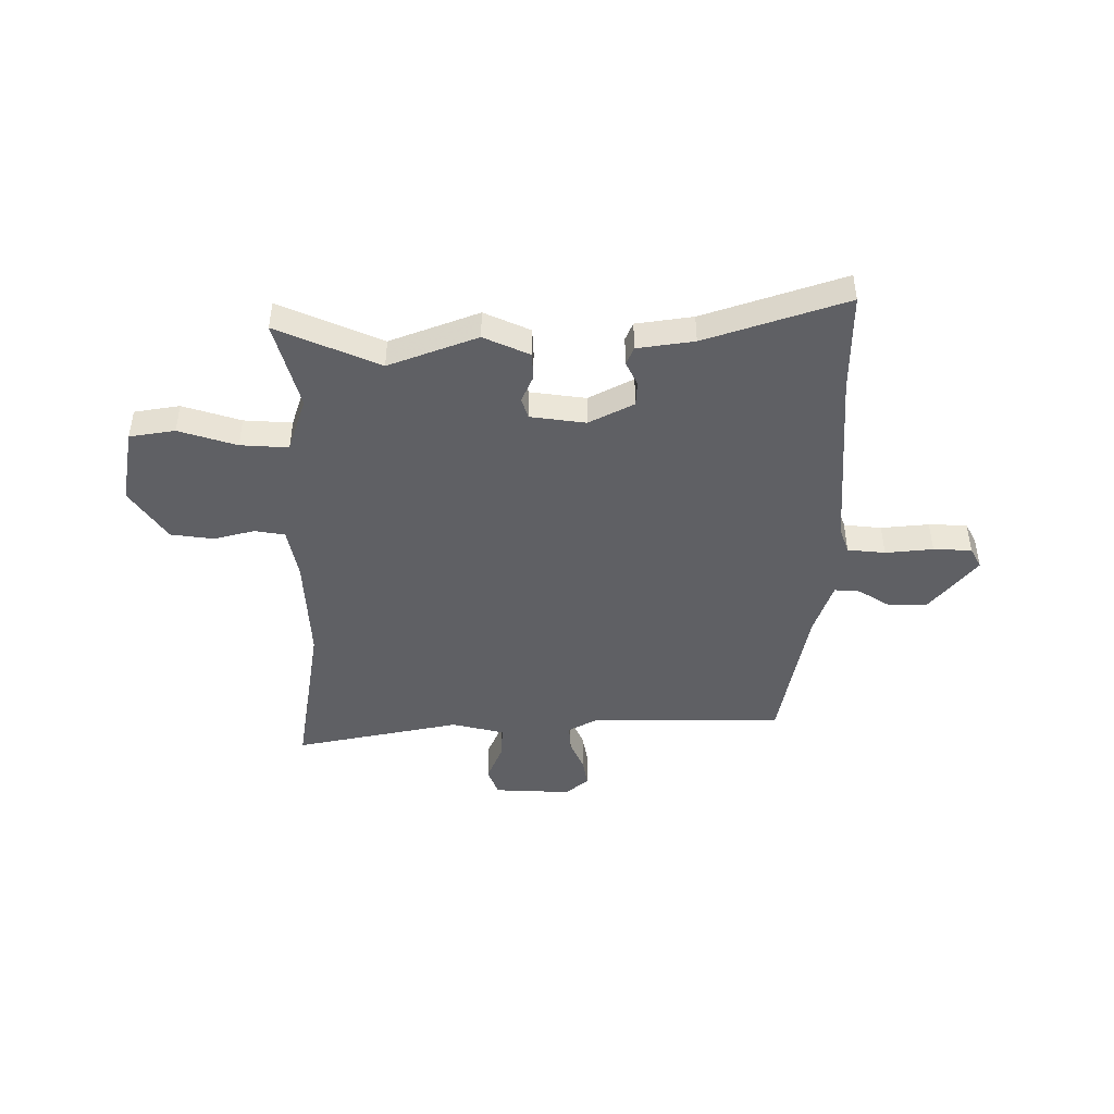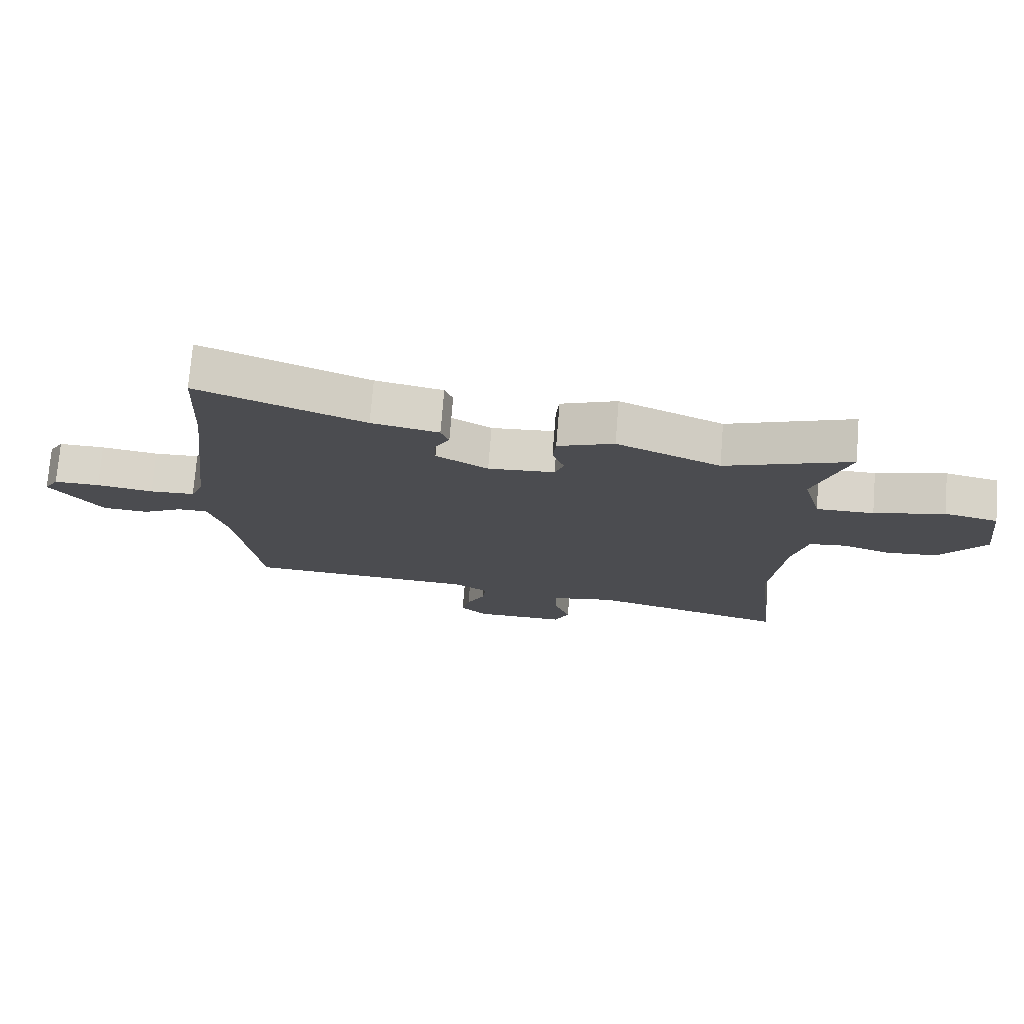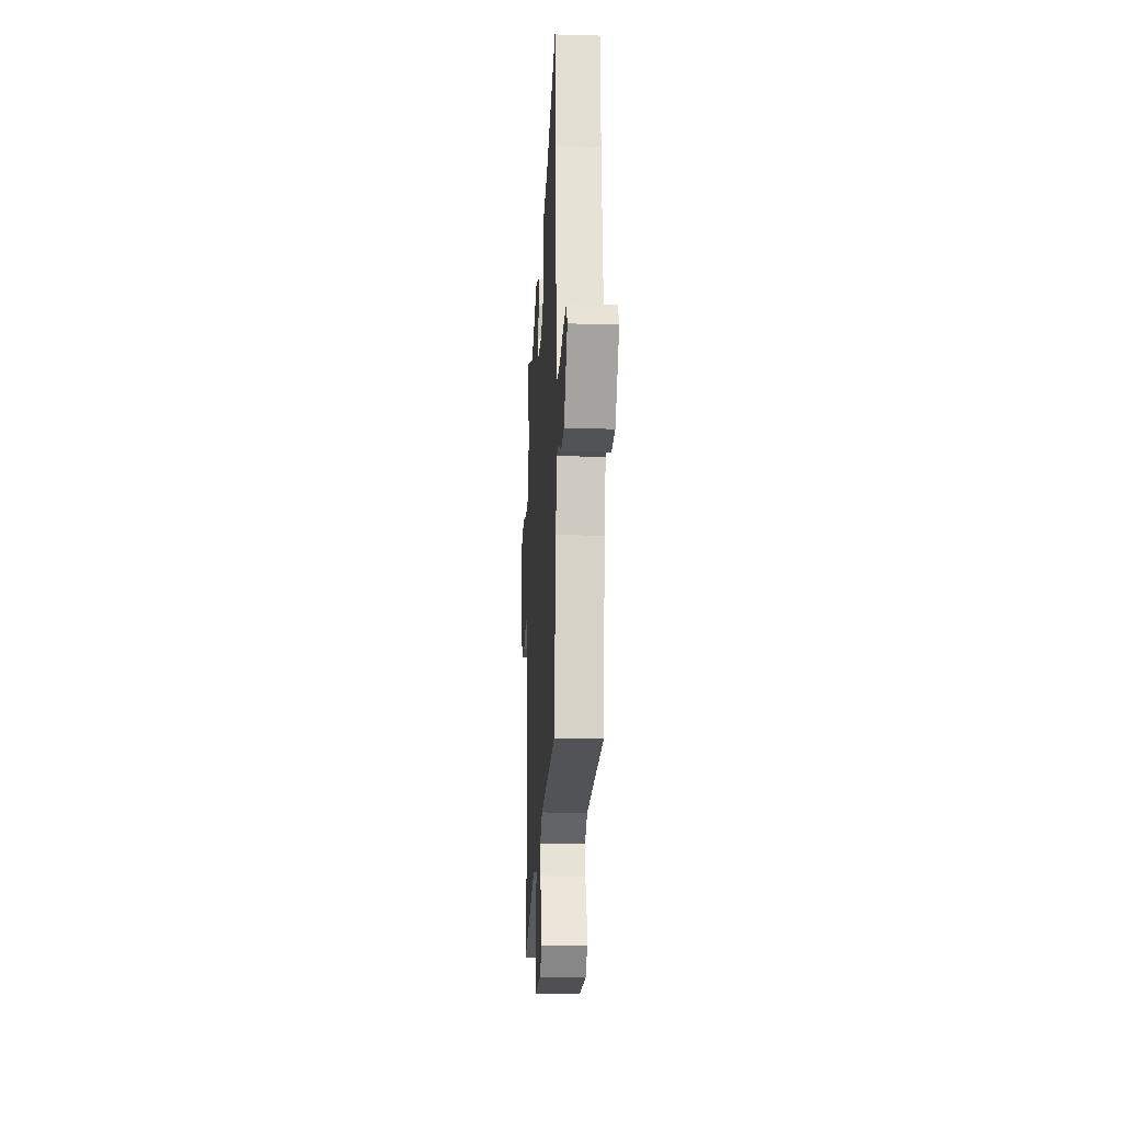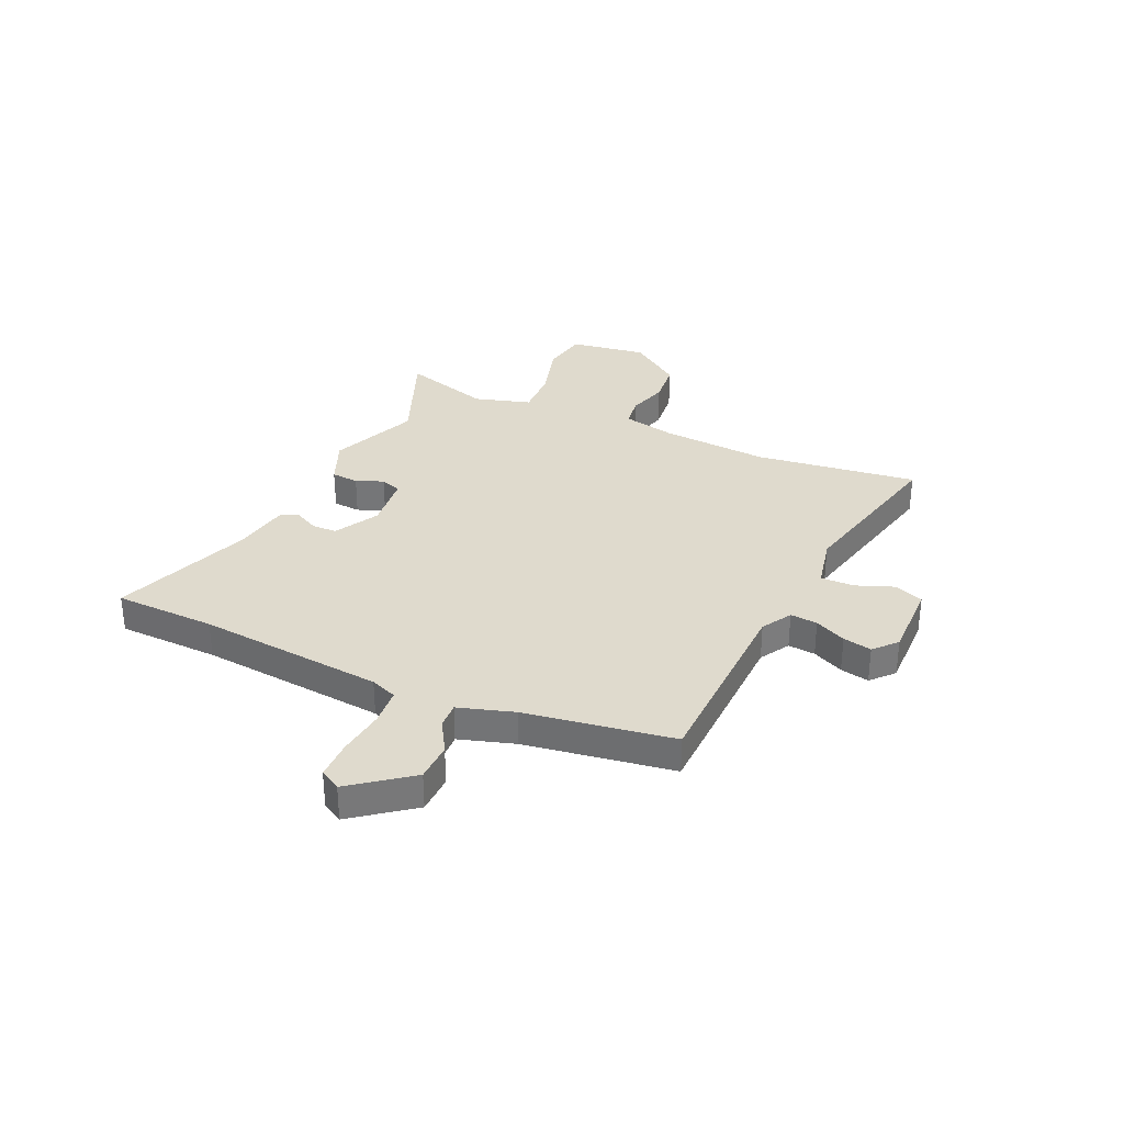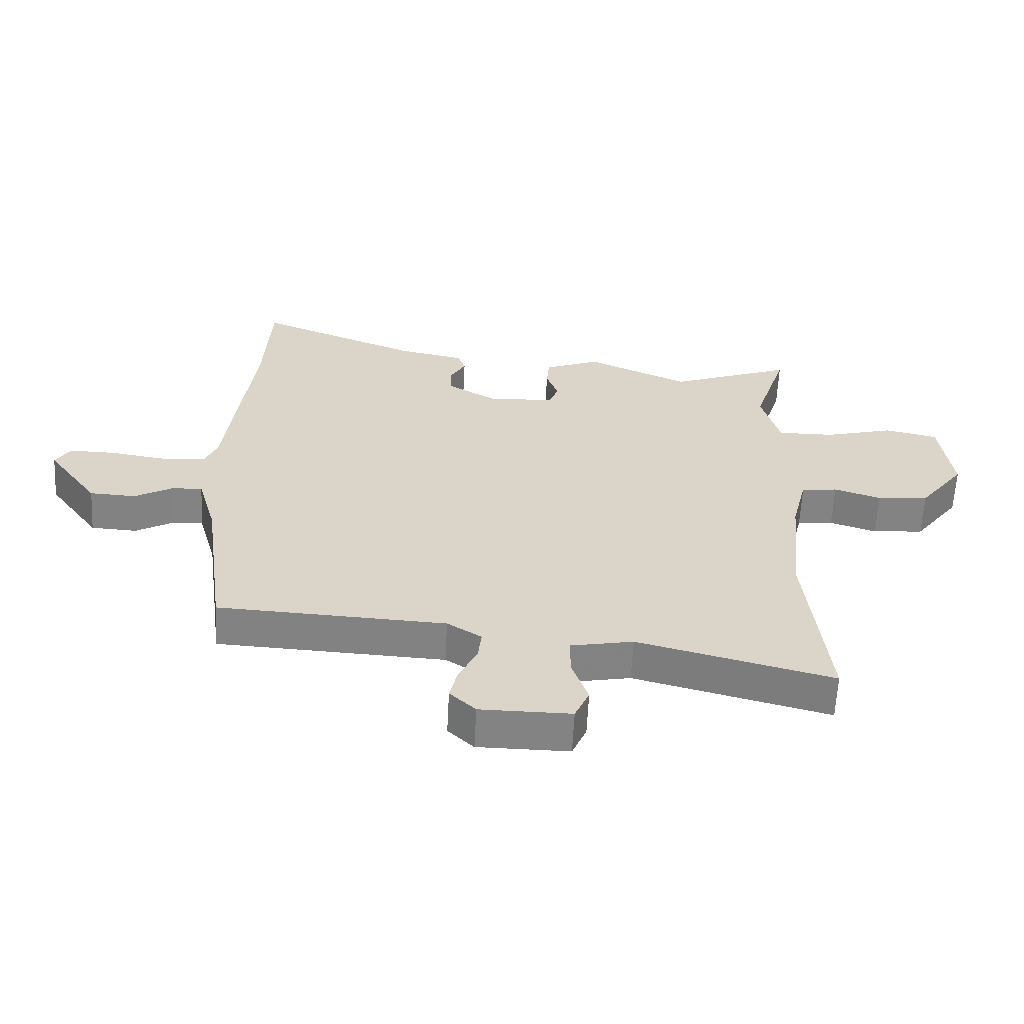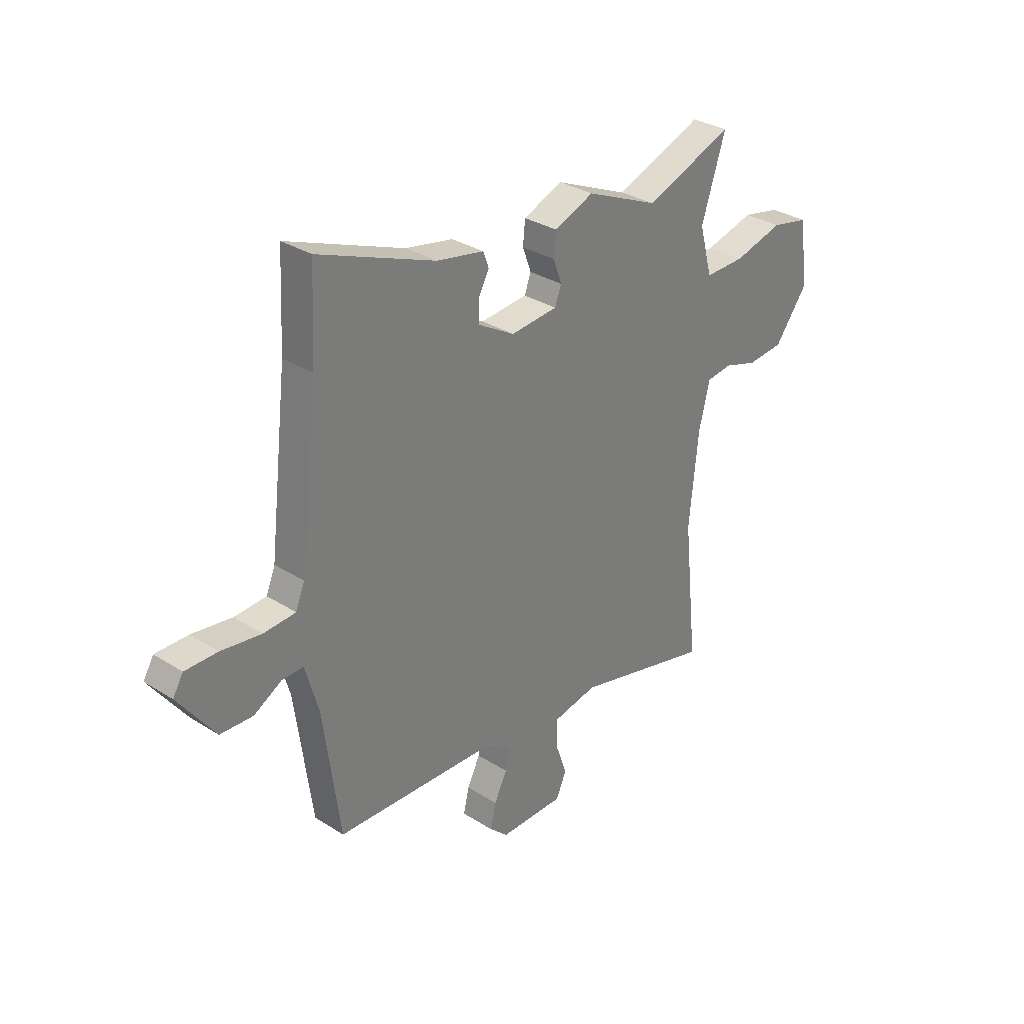
<metadata>
{"format":"obj","ext":"obj","renderer":"f3d","projection":"perspective","resolution":1024,"background":"white","views":[{"elev":-45.1,"azim":-2.9,"up":"+Y"},{"elev":74.7,"azim":-175.4,"up":"+Z"},{"elev":-18.8,"azim":87.0,"up":"+Z"},{"elev":32.9,"azim":113.0,"up":"+Y"},{"elev":-61.1,"azim":177.1,"up":"+Z"},{"elev":31.7,"azim":131.8,"up":"+Z"}]}
</metadata>
<code>
v -0.514 0.07 -0.63
v -0.48 0.07 -0.311
v -0.501 0.07 -0.1
v -0.526 0.07 0.002
v -0.586 0.07 0.009
v -0.664 0.07 -0.016
v -0.749 0.07 -0.009
v -0.825 0.07 0.091
v -0.806 0.07 0.242
v -0.718 0.07 0.261
v -0.603 0.07 0.231
v -0.509 0.07 0.23
v -0.479 0.07 0.341
v -0.535 0.07 0.513
v -0.33 0.07 0.436
v -0.16 0.07 0.511
v -0.068 0.07 0.475
v -0.063 0.07 0.422
v -0.083 0.07 0.368
v -0.068 0.07 0.328
v 0.041 0.07 0.319
v 0.126 0.07 0.369
v 0.126 0.07 0.418
v 0.101 0.07 0.463
v 0.114 0.07 0.499
v 0.224 0.07 0.521
v 0.494 0.07 0.628
v 0.504 0.07 0.43
v 0.547 0.07 0.067
v 0.568 0.07 0.016
v 0.642 0.07 0.012
v 0.735 0.07 0.026
v 0.81 0.07 0.027
v 0.834 0.07 -0.013
v 0.749 0.07 -0.13
v 0.673 0.07 -0.134
v 0.609 0.07 -0.098
v 0.559 0.07 -0.097
v 0.528 0.07 -0.206
v 0.489 0.07 -0.496
v 0.112 0.07 -0.515
v 0.055 0.07 -0.551
v 0.061 0.07 -0.604
v 0.091 0.07 -0.664
v 0.104 0.07 -0.72
v 0.061 0.07 -0.761
v -0.09 0.07 -0.762
v -0.114 0.07 -0.707
v -0.087 0.07 -0.631
v -0.087 0.07 -0.566
v -0.191 0.07 -0.546
v -0.514 0 -0.63
v -0.48 0 -0.311
v -0.501 0 -0.1
v -0.526 0 0.002
v -0.586 0 0.009
v -0.664 0 -0.016
v -0.749 0 -0.009
v -0.825 0 0.091
v -0.806 0 0.242
v -0.718 0 0.261
v -0.603 0 0.231
v -0.509 0 0.23
v -0.479 0 0.341
v -0.535 0 0.513
v -0.33 0 0.436
v -0.16 0 0.511
v -0.068 0 0.475
v -0.063 0 0.422
v -0.083 0 0.368
v -0.068 0 0.328
v 0.041 0 0.319
v 0.126 0 0.369
v 0.126 0 0.418
v 0.101 0 0.463
v 0.114 0 0.499
v 0.224 0 0.521
v 0.494 0 0.628
v 0.504 0 0.43
v 0.547 0 0.067
v 0.568 0 0.016
v 0.642 0 0.012
v 0.735 0 0.026
v 0.81 0 0.027
v 0.834 0 -0.013
v 0.749 0 -0.13
v 0.673 0 -0.134
v 0.609 0 -0.098
v 0.559 0 -0.097
v 0.528 0 -0.206
v 0.489 0 -0.496
v 0.112 0 -0.515
v 0.055 0 -0.551
v 0.061 0 -0.604
v 0.091 0 -0.664
v 0.104 0 -0.72
v 0.061 0 -0.761
v -0.09 0 -0.762
v -0.114 0 -0.707
v -0.087 0 -0.631
v -0.087 0 -0.566
v -0.191 0 -0.546
f 47 48 49
f 46 47 49
f 45 46 49
f 44 45 49
f 43 44 49
f 42 43 49 50
f 41 42 50 51
f 39 40 41
f 38 39 41 51
f 35 36 37
f 34 35 37
f 33 34 37
f 32 33 37
f 31 32 37
f 30 31 37 38
f 51 1 2
f 38 51 2
f 30 38 2
f 29 30 2
f 26 27 28
f 26 28 29
f 25 26 29
f 24 25 29
f 23 24 29
f 17 18 19
f 16 17 19
f 15 16 19
f 15 19 20
f 13 14 15 20
f 12 13 20 21
f 9 10 11
f 8 9 11
f 7 8 11
f 6 7 11
f 5 6 11
f 4 5 11 12
f 3 4 12 21
f 3 21 22
f 2 3 22
f 29 2 22
f 22 23 29
f 100 99 98
f 100 98 97
f 100 97 96
f 100 96 95
f 100 95 94
f 101 100 94 93
f 102 101 93 92
f 92 91 90
f 102 92 90 89
f 88 87 86
f 88 86 85
f 88 85 84
f 88 84 83
f 88 83 82
f 89 88 82 81
f 53 52 102
f 53 102 89
f 53 89 81
f 53 81 80
f 79 78 77
f 80 79 77
f 80 77 76
f 80 76 75
f 80 75 74
f 70 69 68
f 70 68 67
f 70 67 66
f 71 70 66
f 71 66 65 64
f 72 71 64 63
f 62 61 60
f 62 60 59
f 62 59 58
f 62 58 57
f 62 57 56
f 63 62 56 55
f 72 63 55 54
f 73 72 54
f 73 54 53
f 73 53 80
f 80 74 73
f 1 52 53 2
f 2 53 54 3
f 3 54 55 4
f 4 55 56 5
f 5 56 57 6
f 6 57 58 7
f 7 58 59 8
f 8 59 60 9
f 9 60 61 10
f 10 61 62 11
f 11 62 63 12
f 12 63 64 13
f 13 64 65 14
f 14 65 66 15
f 15 66 67 16
f 16 67 68 17
f 17 68 69 18
f 18 69 70 19
f 19 70 71 20
f 20 71 72 21
f 21 72 73 22
f 22 73 74 23
f 23 74 75 24
f 24 75 76 25
f 25 76 77 26
f 26 77 78 27
f 27 78 79 28
f 28 79 80 29
f 29 80 81 30
f 30 81 82 31
f 31 82 83 32
f 32 83 84 33
f 33 84 85 34
f 34 85 86 35
f 35 86 87 36
f 36 87 88 37
f 37 88 89 38
f 38 89 90 39
f 39 90 91 40
f 40 91 92 41
f 41 92 93 42
f 42 93 94 43
f 43 94 95 44
f 44 95 96 45
f 45 96 97 46
f 46 97 98 47
f 47 98 99 48
f 48 99 100 49
f 49 100 101 50
f 50 101 102 51
f 51 102 52 1

</code>
